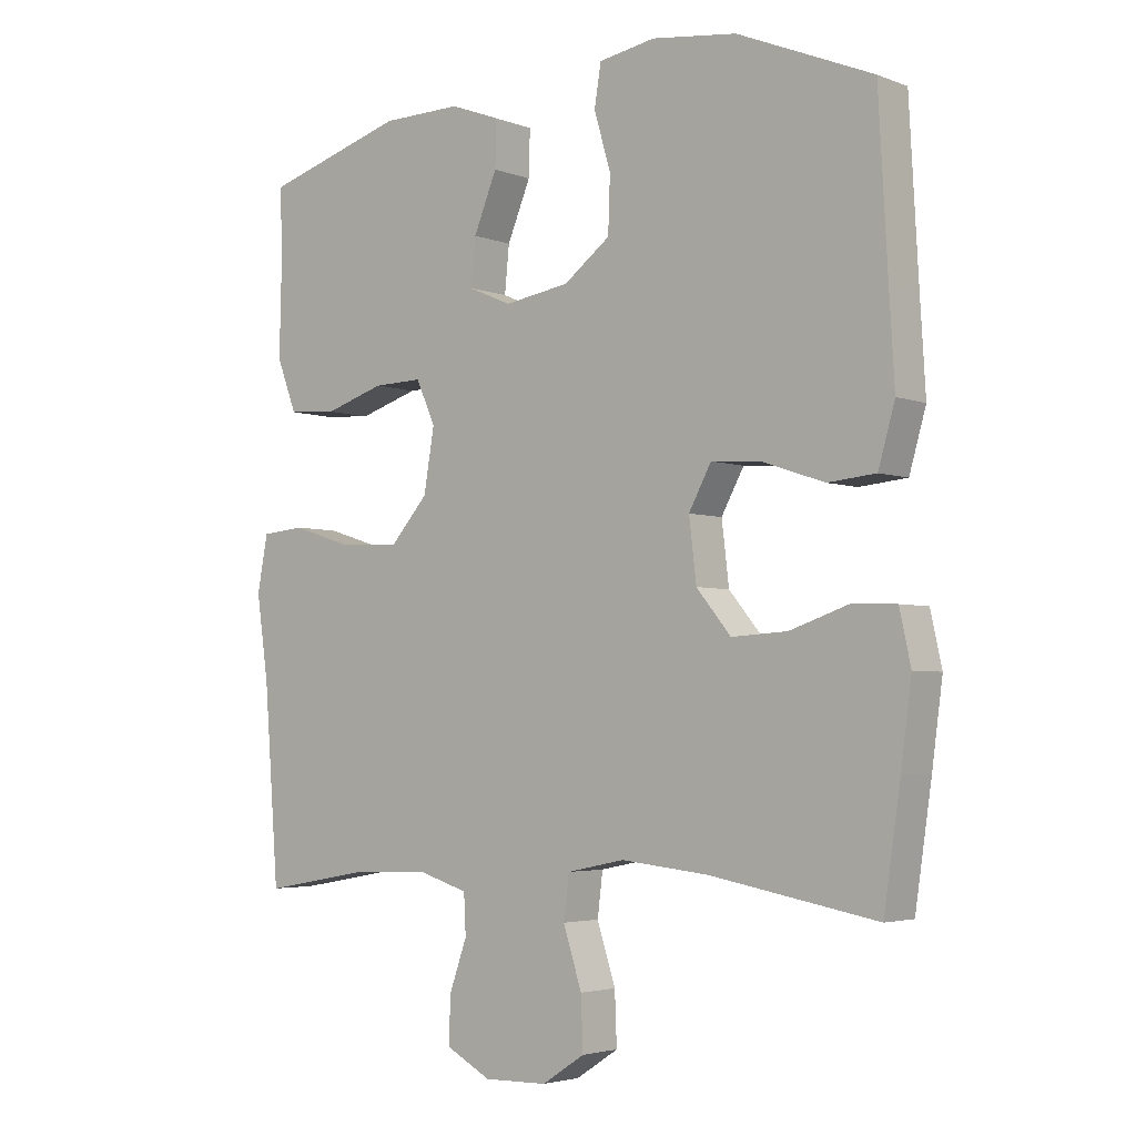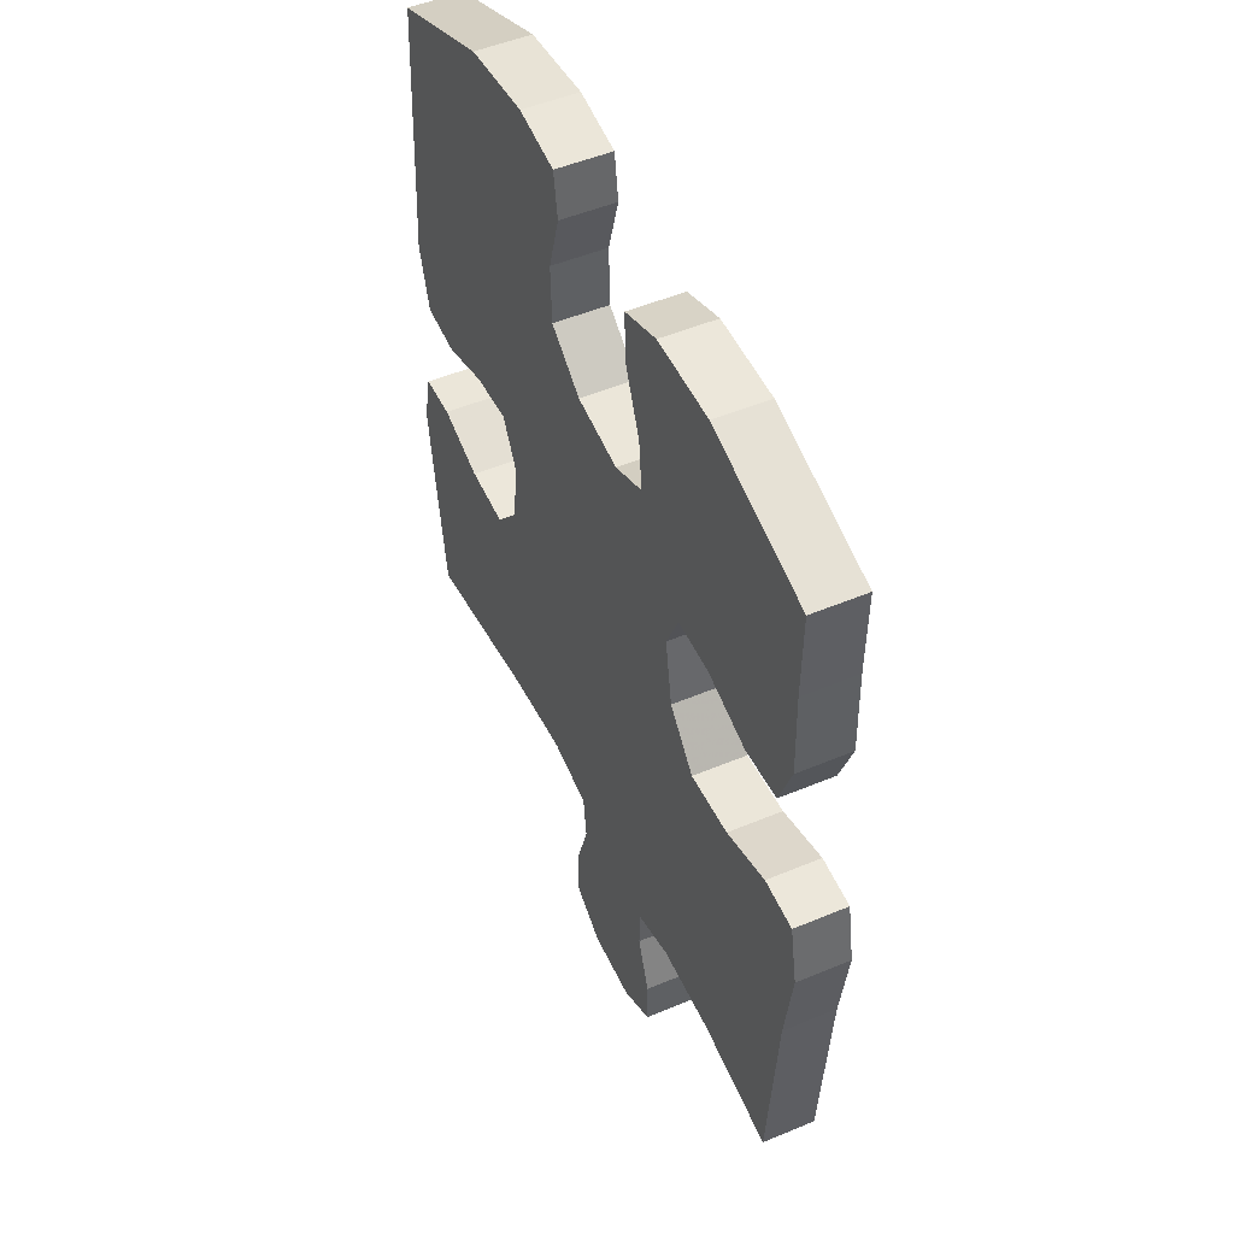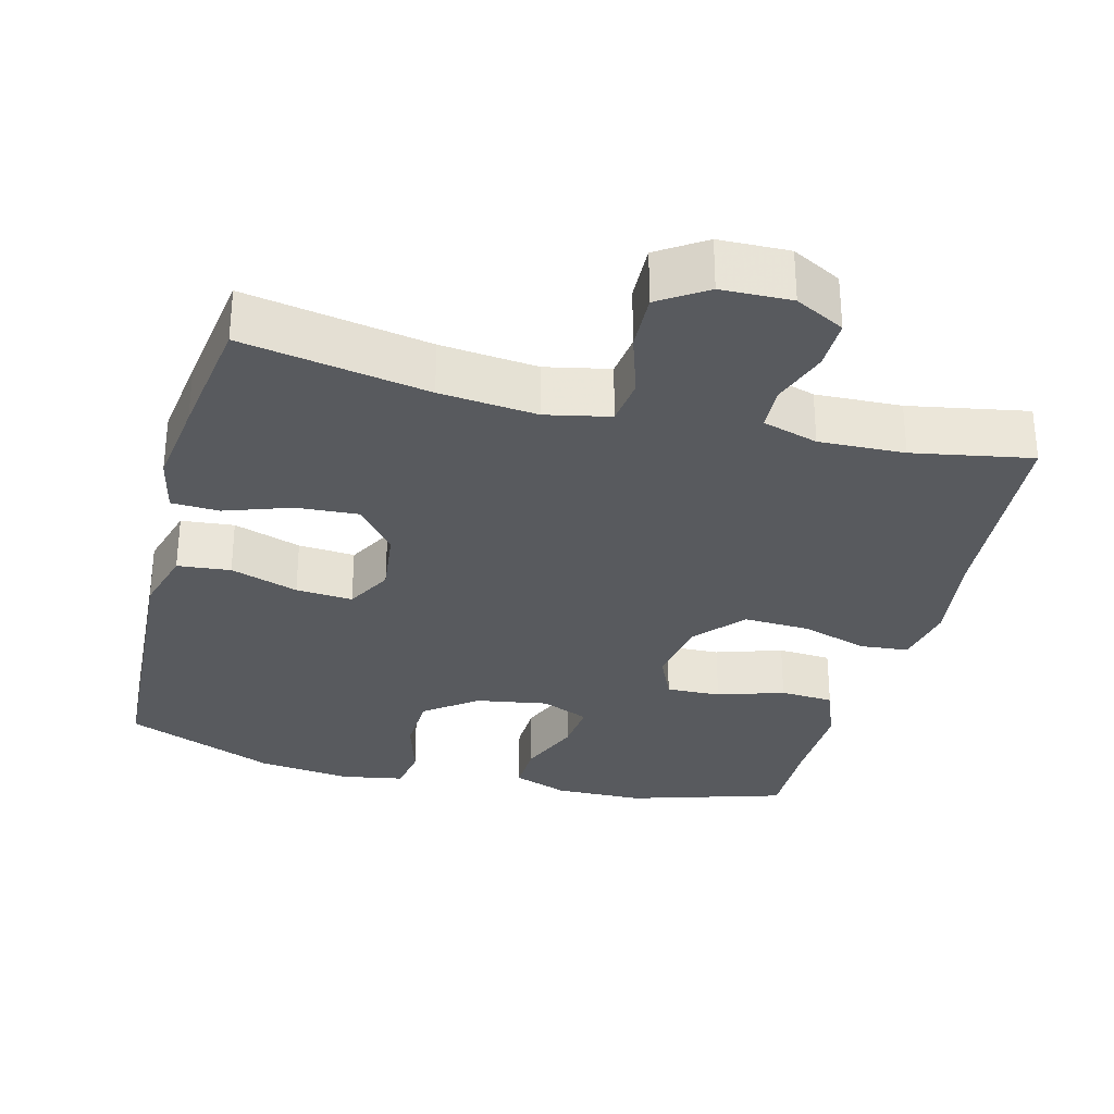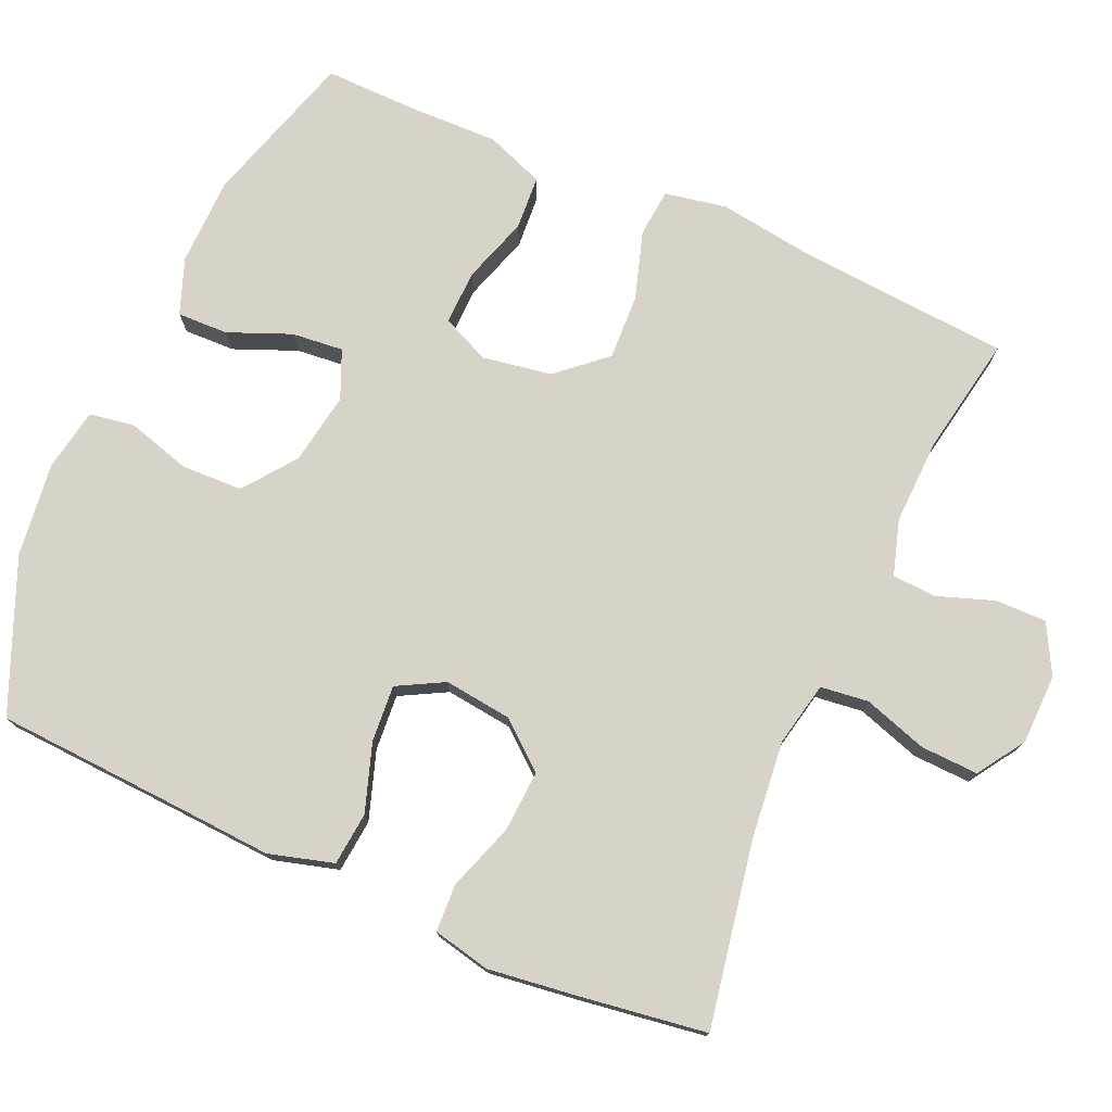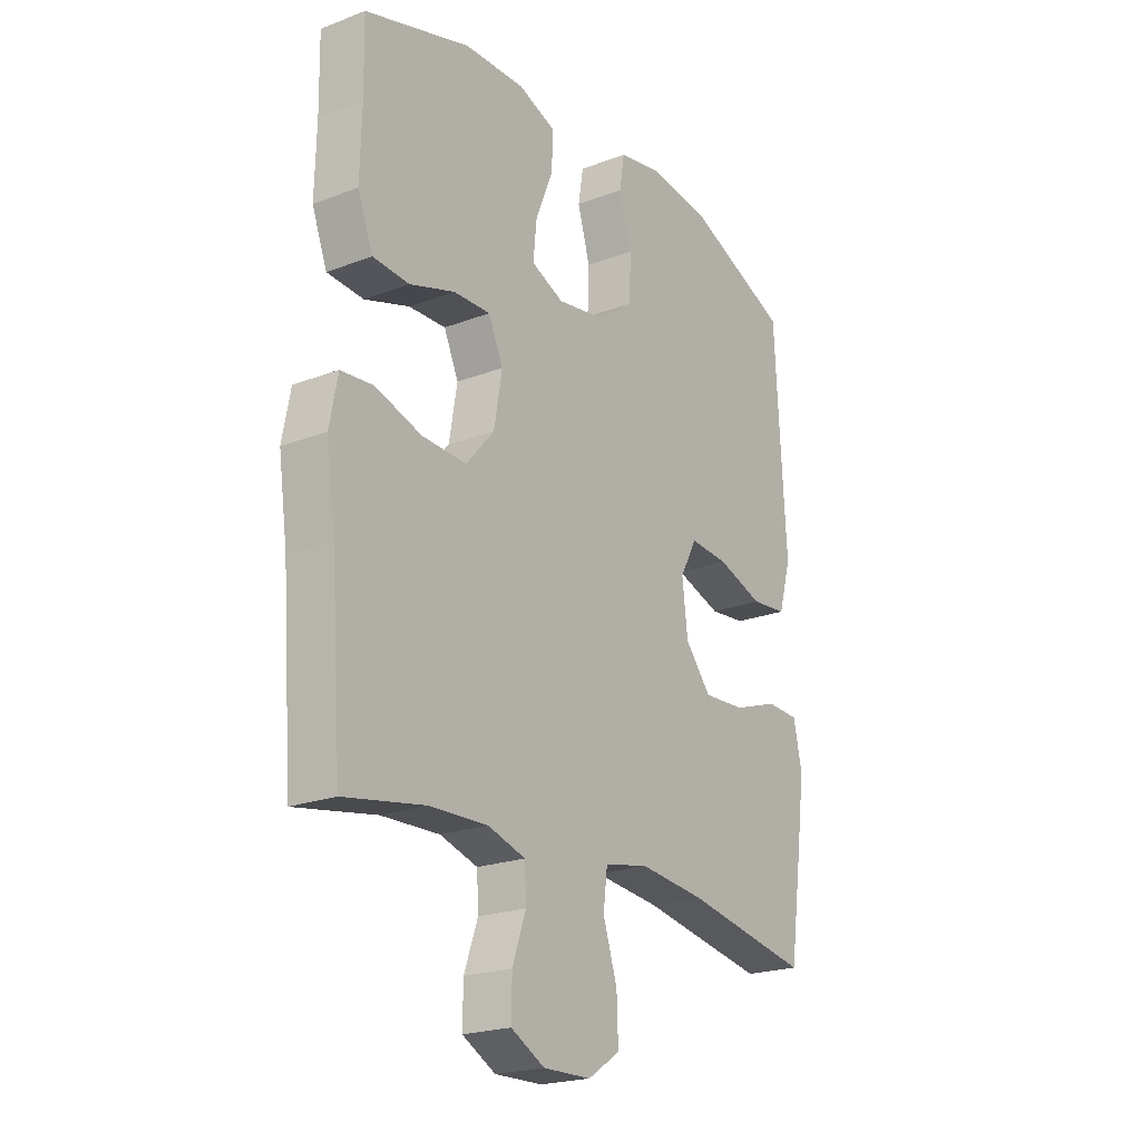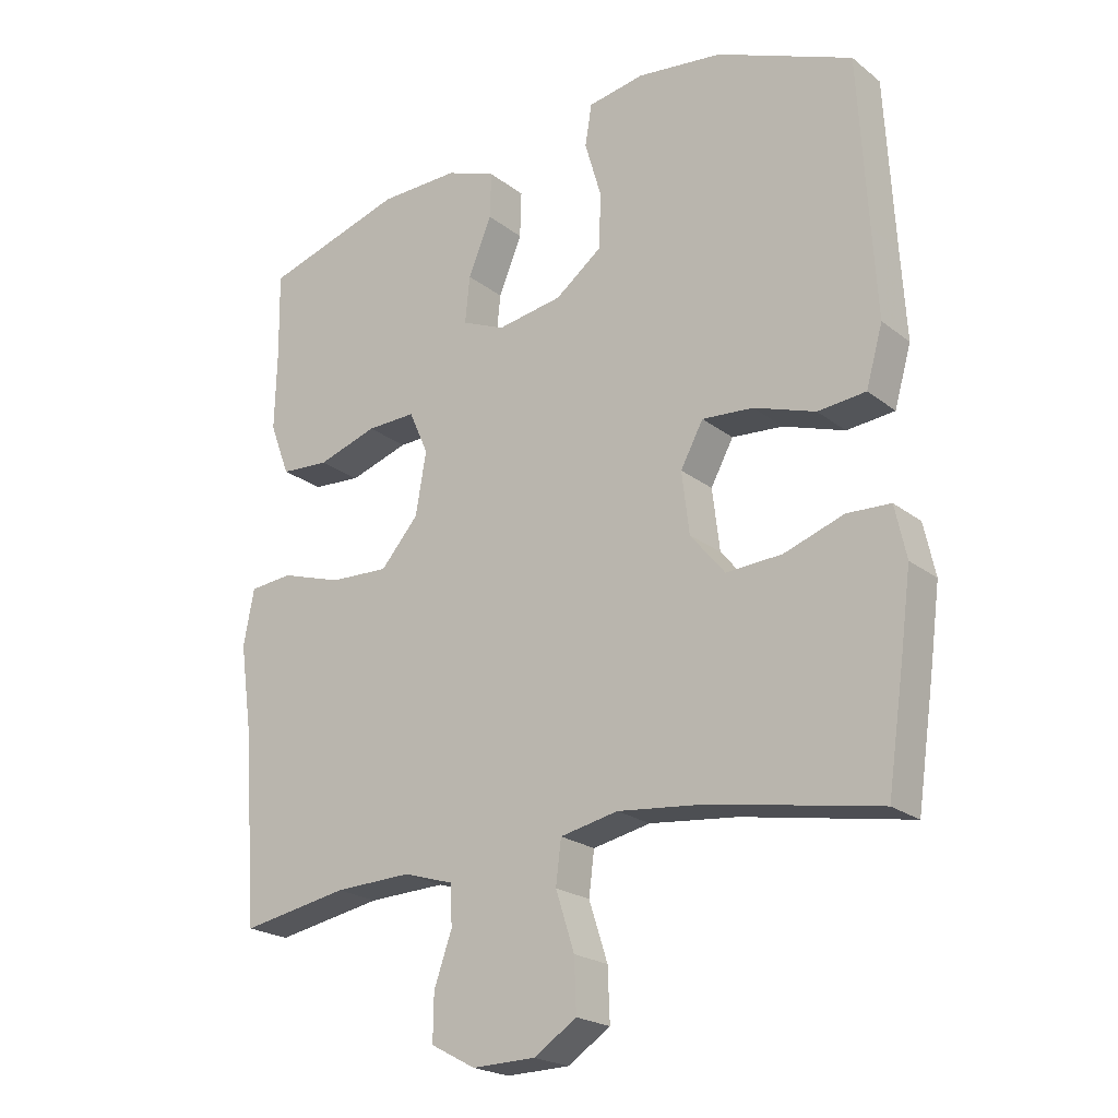
<metadata>
{"format":"obj","ext":"obj","renderer":"f3d","projection":"perspective","resolution":1024,"background":"white","views":[{"elev":-3.6,"azim":38.9,"up":"+Z"},{"elev":50.2,"azim":-114.7,"up":"+Z"},{"elev":-30.8,"azim":165.6,"up":"+Y"},{"elev":76.0,"azim":113.9,"up":"+Y"},{"elev":-21.6,"azim":-55.9,"up":"+Z"},{"elev":-21.7,"azim":36.9,"up":"+Z"}]}
</metadata>
<code>
v -0.5 0.07 -0.5
v -0.522 0.07 -0.209
v -0.54 0.07 -0.082
v -0.524 0.07 0.002
v -0.459 0.07 0.008
v -0.367 0.07 -0.021
v -0.278 0.07 -0.025
v -0.221 0.07 0.04
v -0.205 0.07 0.134
v -0.234 0.07 0.199
v -0.308 0.07 0.197
v -0.398 0.07 0.168
v -0.471 0.07 0.173
v -0.501 0.07 0.252
v -0.498 0.07 0.374
v -0.5 0.07 0.5
v -0.289 0.07 0.564
v -0.169 0.07 0.566
v -0.094 0.07 0.538
v -0.096 0.07 0.469
v -0.131 0.07 0.384
v -0.138 0.07 0.314
v -0.073 0.07 0.286
v 0.025 0.07 0.302
v 0.095 0.07 0.355
v 0.098 0.07 0.438
v 0.073 0.07 0.524
v 0.083 0.07 0.586
v 0.168 0.07 0.601
v 0.296 0.07 0.585
v 0.5 0.07 0.5
v 0.514 0.07 0.246
v 0.522 0.07 0.113
v 0.497 0.07 0.025
v 0.425 0.07 0.018
v 0.333 0.07 0.049
v 0.256 0.07 0.055
v 0.222 0.07 -0.008
v 0.233 0.07 -0.1
v 0.285 0.07 -0.163
v 0.369 0.07 -0.158
v 0.459 0.07 -0.127
v 0.524 0.07 -0.13
v 0.541 0.07 -0.208
v 0.525 0.07 -0.329
v 0.5 0.07 -0.5
v 0.249 0.07 -0.454
v 0.117 0.07 -0.44
v 0.03 0.07 -0.458
v 0.022 0.07 -0.523
v 0.05 0.07 -0.61
v 0.053 0.07 -0.688
v -0.011 0.07 -0.73
v -0.106 0.07 -0.732
v -0.173 0.07 -0.696
v -0.172 0.07 -0.627
v -0.145 0.07 -0.55
v -0.148 0.07 -0.49
v -0.223 0.07 -0.467
v -0.339 0.07 -0.471
v -0.5 0 -0.5
v -0.522 0 -0.209
v -0.54 0 -0.082
v -0.524 0 0.002
v -0.459 0 0.008
v -0.367 0 -0.021
v -0.278 0 -0.025
v -0.221 0 0.04
v -0.205 0 0.134
v -0.234 0 0.199
v -0.308 0 0.197
v -0.398 0 0.168
v -0.471 0 0.173
v -0.501 0 0.252
v -0.498 0 0.374
v -0.5 0 0.5
v -0.289 0 0.564
v -0.169 0 0.566
v -0.094 0 0.538
v -0.096 0 0.469
v -0.131 0 0.384
v -0.138 0 0.314
v -0.073 0 0.286
v 0.025 0 0.302
v 0.095 0 0.355
v 0.098 0 0.438
v 0.073 0 0.524
v 0.083 0 0.586
v 0.168 0 0.601
v 0.296 0 0.585
v 0.5 0 0.5
v 0.514 0 0.246
v 0.522 0 0.113
v 0.497 0 0.025
v 0.425 0 0.018
v 0.333 0 0.049
v 0.256 0 0.055
v 0.222 0 -0.008
v 0.233 0 -0.1
v 0.285 0 -0.163
v 0.369 0 -0.158
v 0.459 0 -0.127
v 0.524 0 -0.13
v 0.541 0 -0.208
v 0.525 0 -0.329
v 0.5 0 -0.5
v 0.249 0 -0.454
v 0.117 0 -0.44
v 0.03 0 -0.458
v 0.022 0 -0.523
v 0.05 0 -0.61
v 0.053 0 -0.688
v -0.011 0 -0.73
v -0.106 0 -0.732
v -0.173 0 -0.696
v -0.172 0 -0.627
v -0.145 0 -0.55
v -0.148 0 -0.49
v -0.223 0 -0.467
v -0.339 0 -0.471
f 54 55 56 57
f 54 57 58
f 53 54 58
f 50 51 52 53
f 49 50 53 58
f 48 49 58 59
f 44 45 46 47
f 44 47 48
f 41 42 43 44
f 40 41 44 48
f 39 40 48 59
f 33 34 35 36
f 32 33 36 37
f 31 32 37
f 30 31 37
f 29 30 37 38
f 26 27 28 29
f 25 26 29 38
f 18 19 20 21
f 18 21 22
f 15 16 17 18
f 15 18 22
f 14 15 22 23
f 11 12 13 14
f 10 11 14 23
f 3 4 5 6
f 2 3 6 7
f 60 1 2 7
f 59 60 7 8
f 39 59 8 9
f 24 25 38 39
f 23 24 39
f 9 10 23 39
f 117 116 115 114
f 118 117 114
f 118 114 113
f 113 112 111 110
f 118 113 110 109
f 119 118 109 108
f 107 106 105 104
f 108 107 104
f 104 103 102 101
f 108 104 101 100
f 119 108 100 99
f 96 95 94 93
f 97 96 93 92
f 97 92 91
f 97 91 90
f 98 97 90 89
f 89 88 87 86
f 98 89 86 85
f 81 80 79 78
f 82 81 78
f 78 77 76 75
f 82 78 75
f 83 82 75 74
f 74 73 72 71
f 83 74 71 70
f 66 65 64 63
f 67 66 63 62
f 67 62 61 120
f 68 67 120 119
f 69 68 119 99
f 99 98 85 84
f 99 84 83
f 99 83 70 69
f 1 61 62 2
f 2 62 63 3
f 3 63 64 4
f 4 64 65 5
f 5 65 66 6
f 6 66 67 7
f 7 67 68 8
f 8 68 69 9
f 9 69 70 10
f 10 70 71 11
f 11 71 72 12
f 12 72 73 13
f 13 73 74 14
f 14 74 75 15
f 15 75 76 16
f 16 76 77 17
f 17 77 78 18
f 18 78 79 19
f 19 79 80 20
f 20 80 81 21
f 21 81 82 22
f 22 82 83 23
f 23 83 84 24
f 24 84 85 25
f 25 85 86 26
f 26 86 87 27
f 27 87 88 28
f 28 88 89 29
f 29 89 90 30
f 30 90 91 31
f 31 91 92 32
f 32 92 93 33
f 33 93 94 34
f 34 94 95 35
f 35 95 96 36
f 36 96 97 37
f 37 97 98 38
f 38 98 99 39
f 39 99 100 40
f 40 100 101 41
f 41 101 102 42
f 42 102 103 43
f 43 103 104 44
f 44 104 105 45
f 45 105 106 46
f 46 106 107 47
f 47 107 108 48
f 48 108 109 49
f 49 109 110 50
f 50 110 111 51
f 51 111 112 52
f 52 112 113 53
f 53 113 114 54
f 54 114 115 55
f 55 115 116 56
f 56 116 117 57
f 57 117 118 58
f 58 118 119 59
f 59 119 120 60
f 60 120 61 1

</code>
